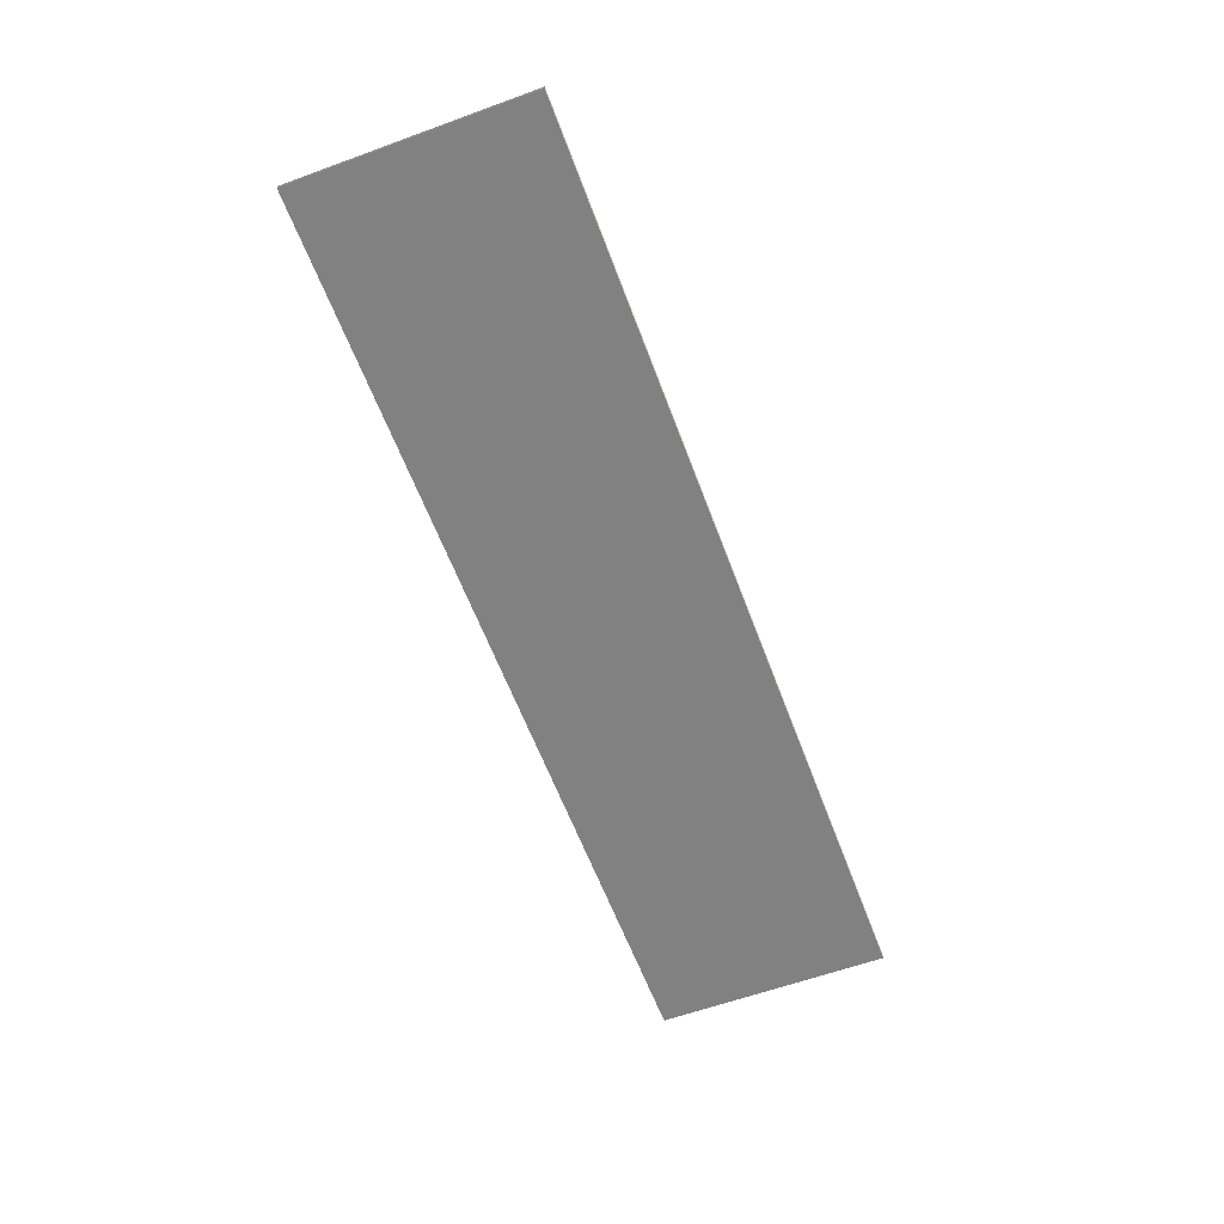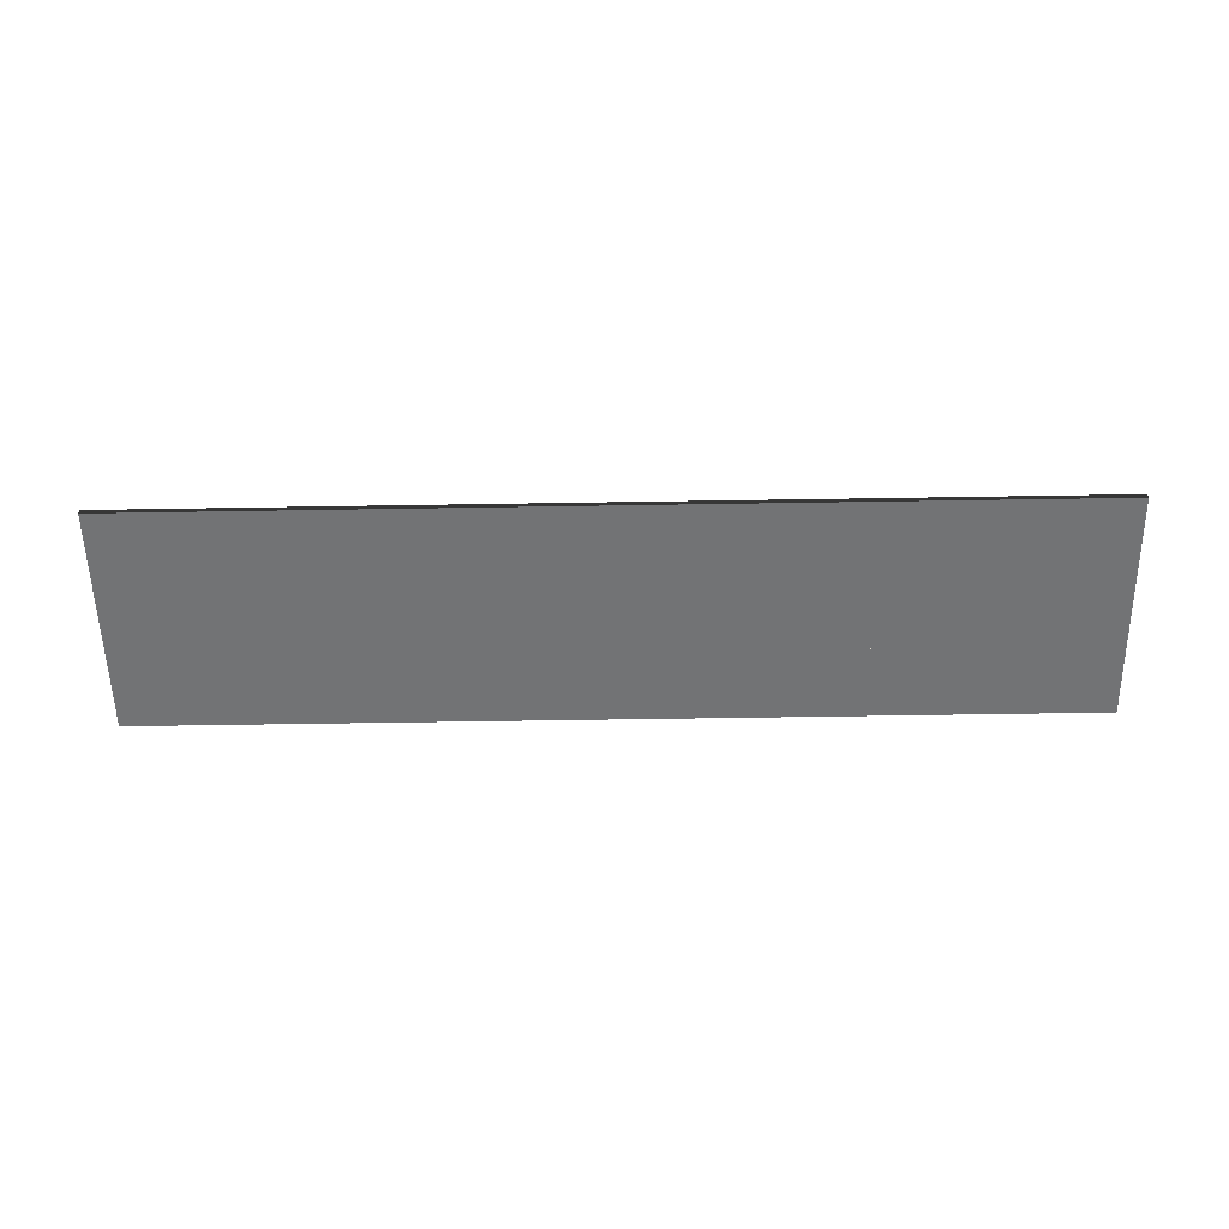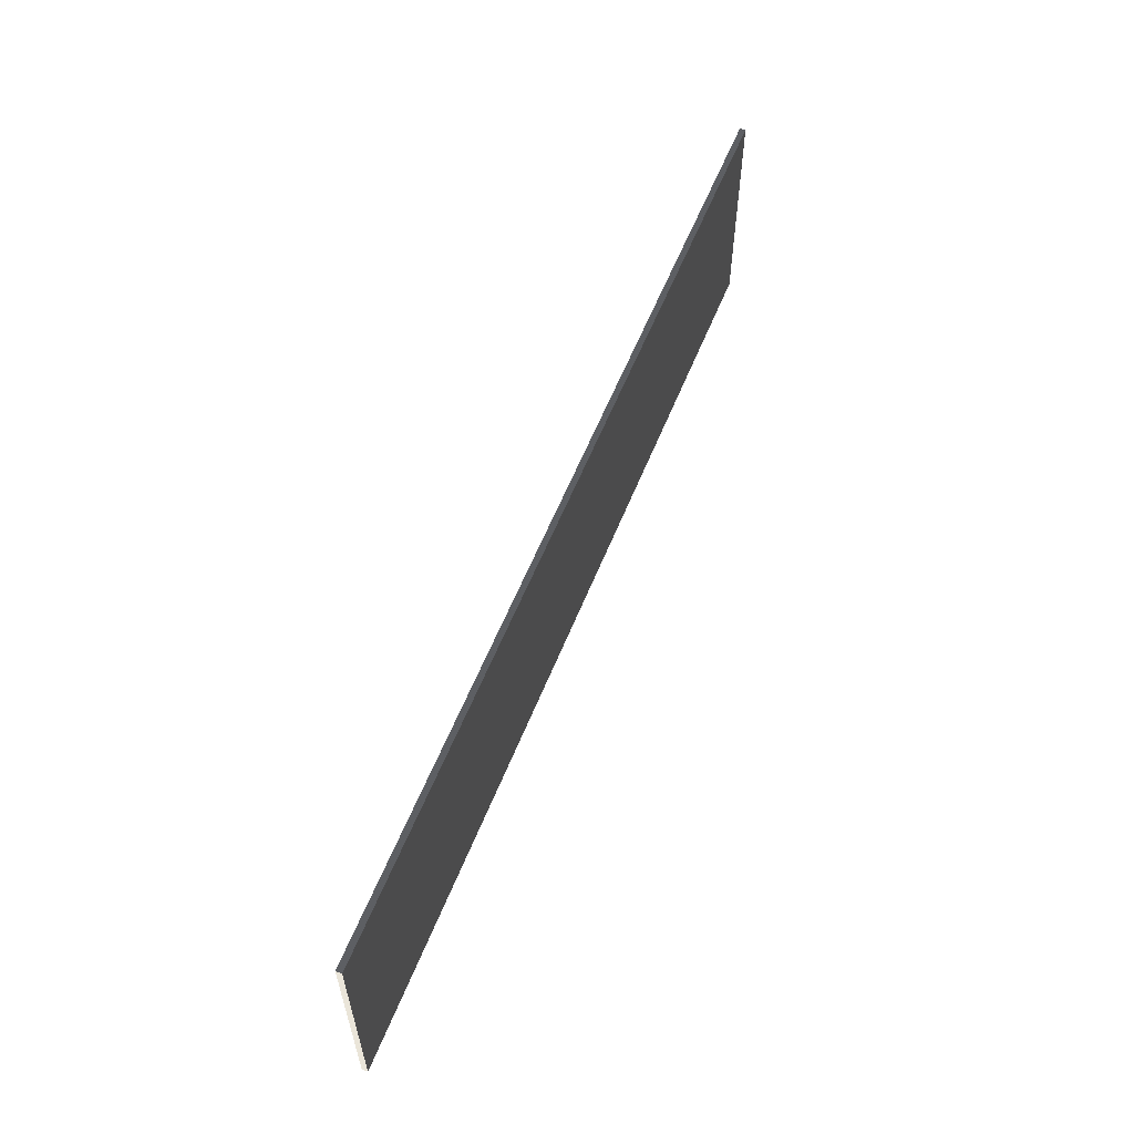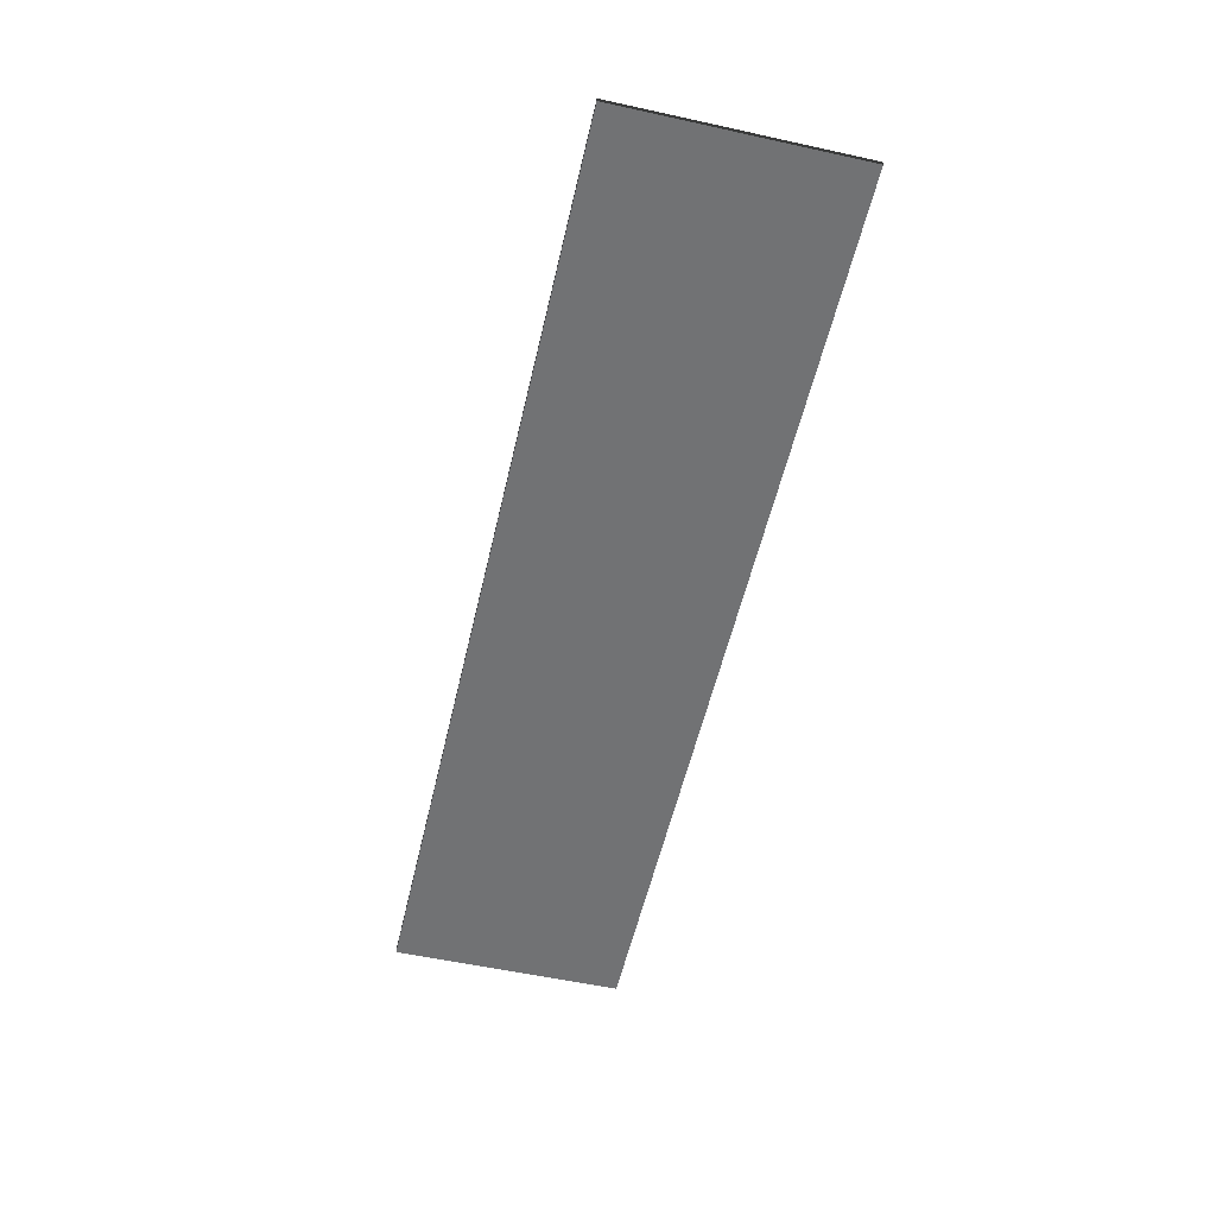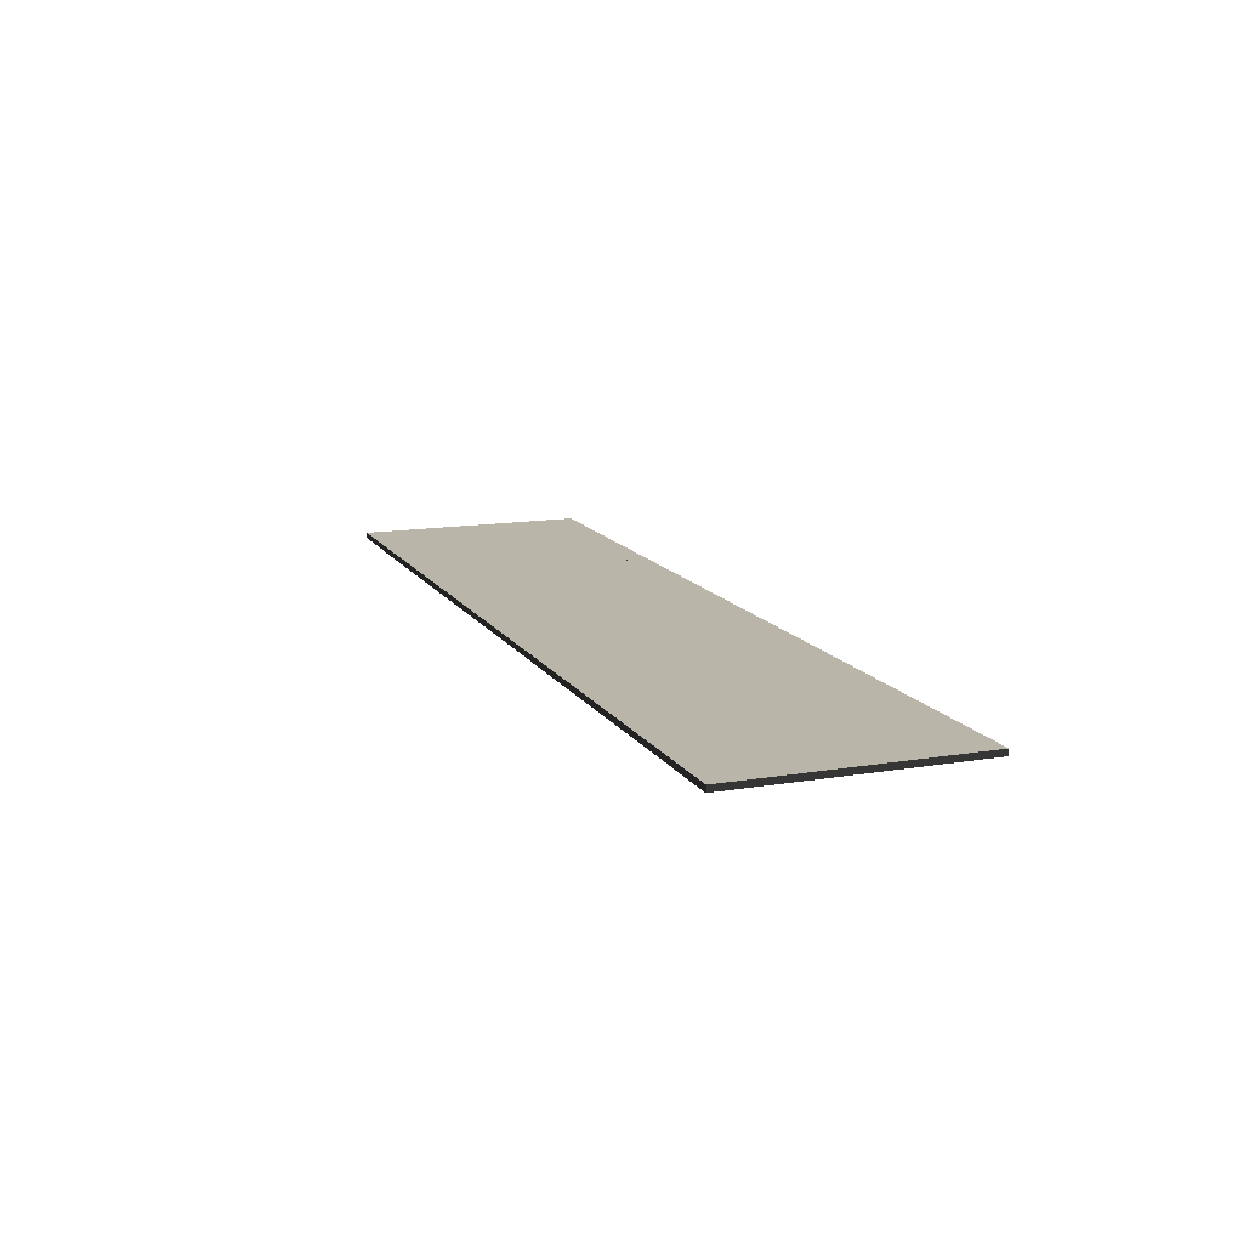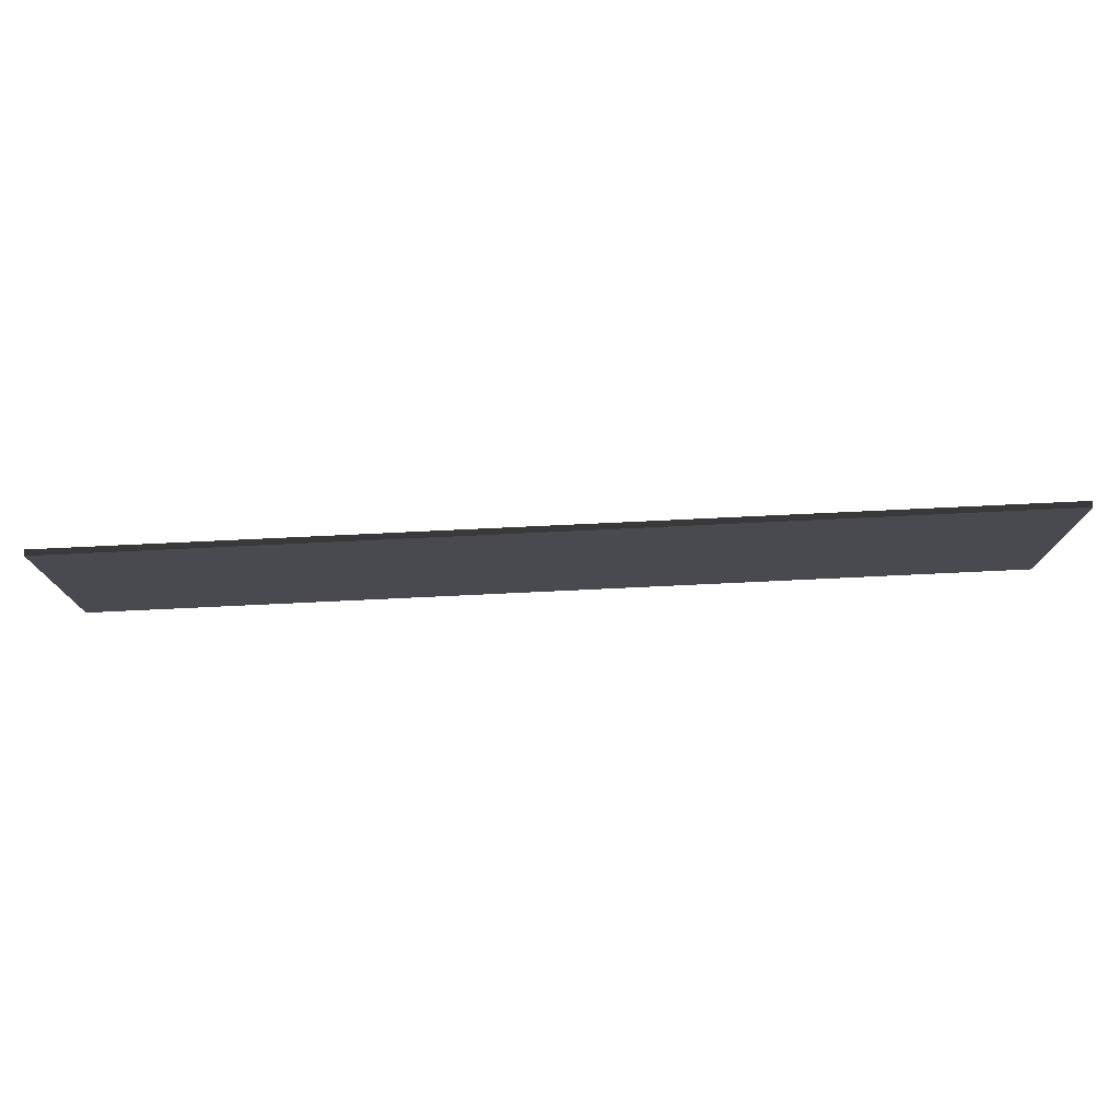
<metadata>
{"format":"obj","ext":"obj","renderer":"f3d","projection":"perspective","resolution":1024,"background":"white","views":[{"elev":-60.5,"azim":-69.6,"up":"+Y"},{"elev":-55.8,"azim":-179.0,"up":"+Y"},{"elev":58.1,"azim":-68.3,"up":"+Z"},{"elev":-55.6,"azim":-103.0,"up":"+Y"},{"elev":13.6,"azim":69.2,"up":"+Y"},{"elev":76.3,"azim":-2.7,"up":"+Z"}]}
</metadata>
<code>
o mesh-108
g mesh
v 700 499 -600
v 600 499 -700
v 600 499 -600
v 600 499 -700
v 700 499 -600
v 700 499 -700
v 700 501.5 -600
v 600 501.5 -700
v 700 501.5 -700
v 600 501.5 -700
v 700 501.5 -600
v 600 501.5 -600
v 700 499 -600
v 700 501.5 -700
v 700 499 -700
v 700 501.5 -700
v 700 499 -600
v 700 501.5 -600
v 700 499 -700
v 600 501.5 -700
v 600 499 -700
v 600 501.5 -700
v 700 499 -700
v 700 501.5 -700
v 600 499 -700
v 600 501.5 -600
v 600 499 -600
v 600 501.5 -600
v 600 499 -700
v 600 501.5 -700
v 600 499 -600
v 700 501.5 -600
v 700 499 -600
v 700 501.5 -600
v 600 499 -600
v 600 501.5 -600
v 800 499 -600
v 700 499 -700
v 700 499 -600
v 700 499 -700
v 800 499 -600
v 800 499 -700
v 800 501.5 -600
v 700 501.5 -700
v 800 501.5 -700
v 700 501.5 -700
v 800 501.5 -600
v 700 501.5 -600
v 800 499 -600
v 800 501.5 -700
v 800 499 -700
v 800 501.5 -700
v 800 499 -600
v 800 501.5 -600
v 800 499 -700
v 700 501.5 -700
v 700 499 -700
v 700 501.5 -700
v 800 499 -700
v 800 501.5 -700
v 700 499 -700
v 700 501.5 -600
v 700 499 -600
v 700 501.5 -600
v 700 499 -700
v 700 501.5 -700
v 700 499 -600
v 800 501.5 -600
v 800 499 -600
v 800 501.5 -600
v 700 499 -600
v 700 501.5 -600
v 900 499 -600
v 800 499 -700
v 800 499 -600
v 800 499 -700
v 900 499 -600
v 900 499 -700
v 900 501.5 -600
v 800 501.5 -700
v 900 501.5 -700
v 800 501.5 -700
v 900 501.5 -600
v 800 501.5 -600
v 900 499 -600
v 900 501.5 -700
v 900 499 -700
v 900 501.5 -700
v 900 499 -600
v 900 501.5 -600
v 900 499 -700
v 800 501.5 -700
v 800 499 -700
v 800 501.5 -700
v 900 499 -700
v 900 501.5 -700
v 800 499 -700
v 800 501.5 -600
v 800 499 -600
v 800 501.5 -600
v 800 499 -700
v 800 501.5 -700
v 800 499 -600
v 900 501.5 -600
v 900 499 -600
v 900 501.5 -600
v 800 499 -600
v 800 501.5 -600
v 1000 499 -600
v 900 499 -700
v 900 499 -600
v 900 499 -700
v 1000 499 -600
v 1000 499 -700
v 1000 501.5 -600
v 900 501.5 -700
v 1000 501.5 -700
v 900 501.5 -700
v 1000 501.5 -600
v 900 501.5 -600
v 1000 499 -600
v 1000 501.5 -700
v 1000 499 -700
v 1000 501.5 -700
v 1000 499 -600
v 1000 501.5 -600
v 1000 499 -700
v 900 501.5 -700
v 900 499 -700
v 900 501.5 -700
v 1000 499 -700
v 1000 501.5 -700
v 900 499 -700
v 900 501.5 -600
v 900 499 -600
v 900 501.5 -600
v 900 499 -700
v 900 501.5 -700
v 900 499 -600
v 1000 501.5 -600
v 1000 499 -600
v 1000 501.5 -600
v 900 499 -600
v 900 501.5 -600
f 1 3 2
f 4 6 5
f 7 9 8
f 10 12 11
f 13 15 14
f 16 18 17
f 19 21 20
f 22 24 23
f 25 27 26
f 28 30 29
f 31 33 32
f 34 36 35
f 37 39 38
f 40 42 41
f 43 45 44
f 46 48 47
f 49 51 50
f 52 54 53
f 55 57 56
f 58 60 59
f 61 63 62
f 64 66 65
f 67 69 68
f 70 72 71
f 73 75 74
f 76 78 77
f 79 81 80
f 82 84 83
f 85 87 86
f 88 90 89
f 91 93 92
f 94 96 95
f 97 99 98
f 100 102 101
f 103 105 104
f 106 108 107
f 109 111 110
f 112 114 113
f 115 117 116
f 118 120 119
f 121 123 122
f 124 126 125
f 127 129 128
f 130 132 131
f 133 135 134
f 136 138 137
f 139 141 140
f 142 144 143

</code>
